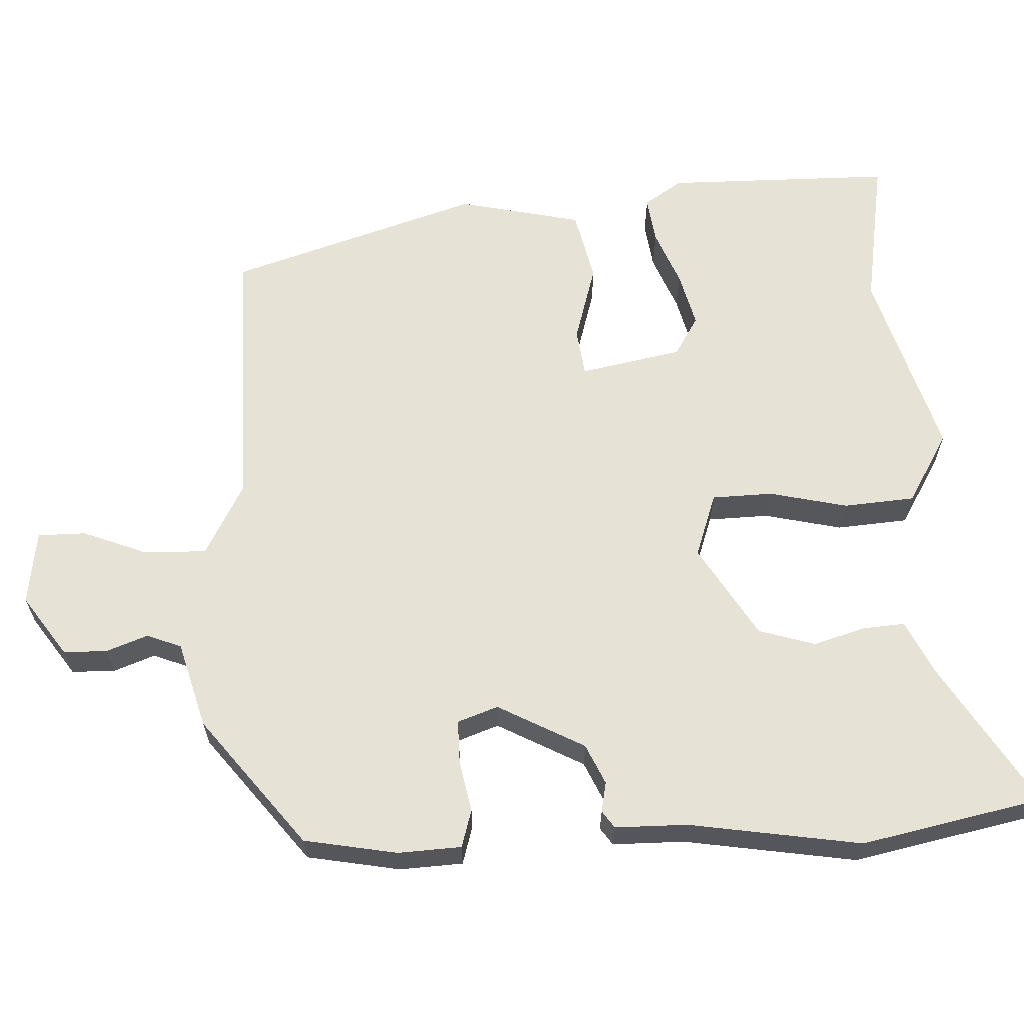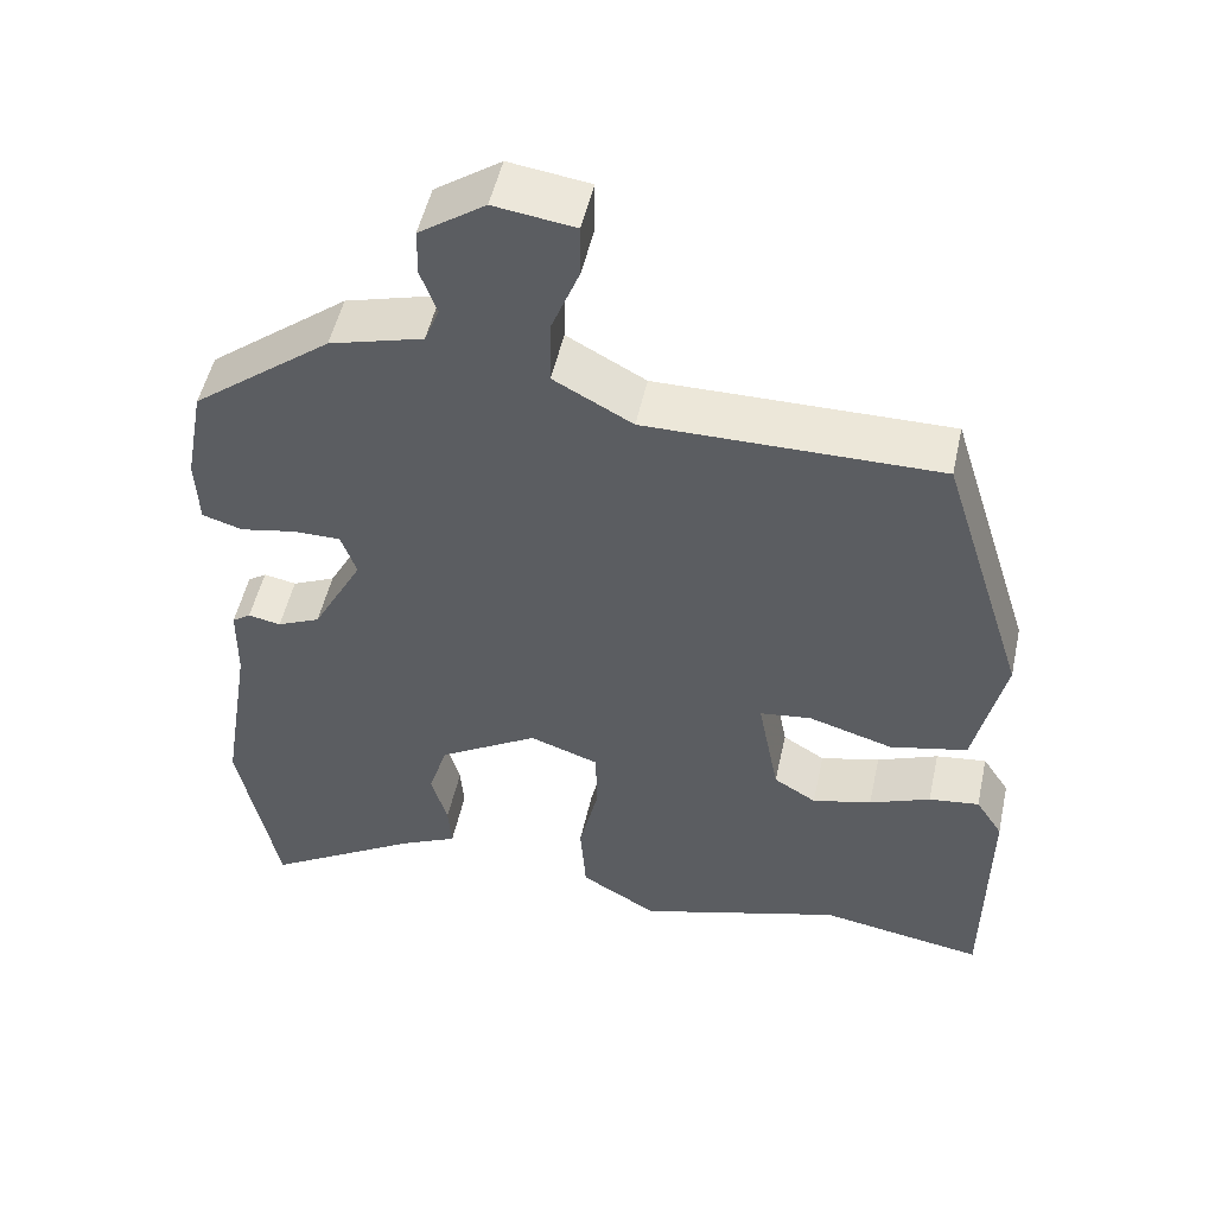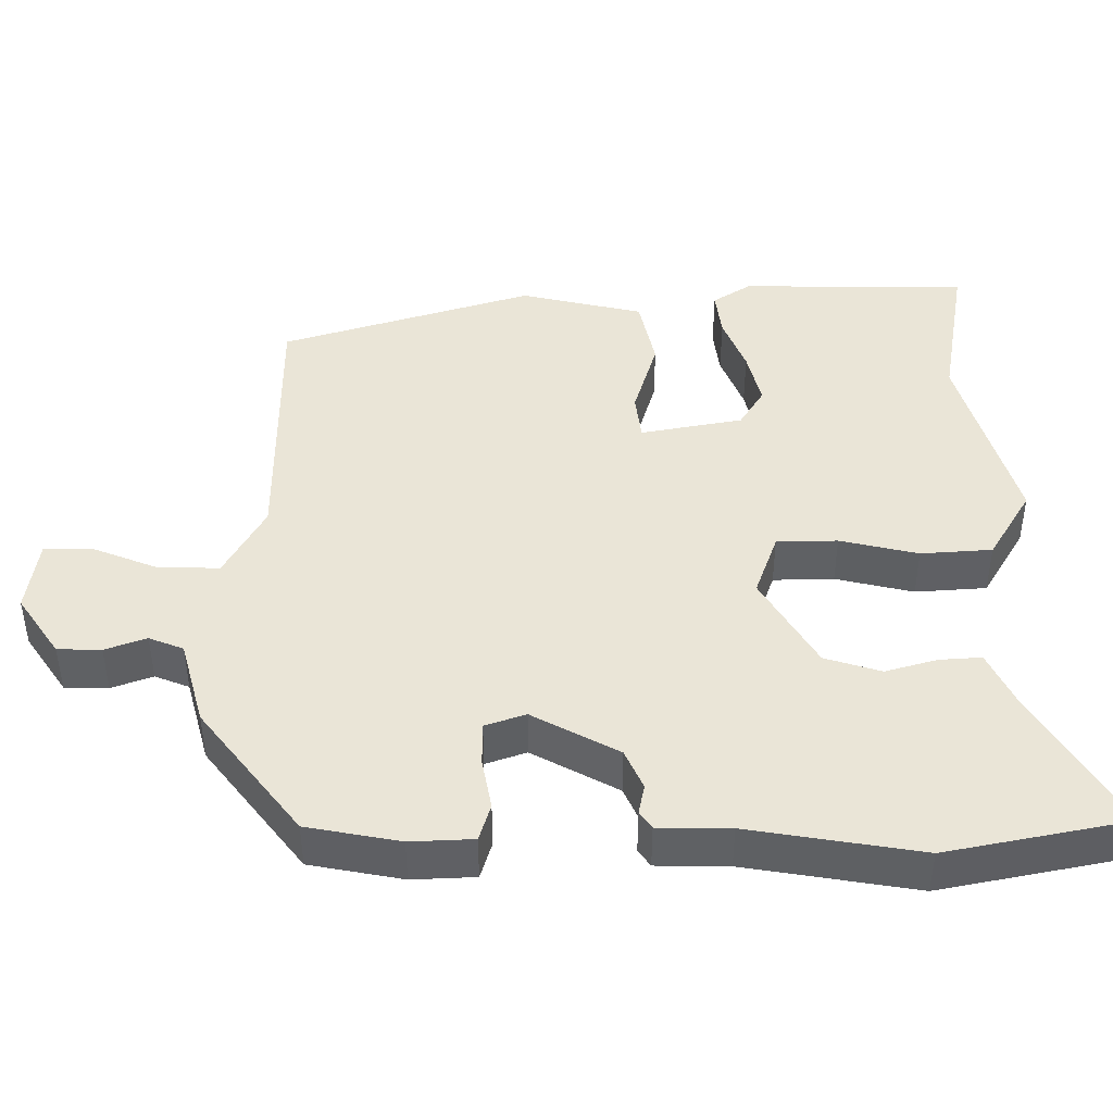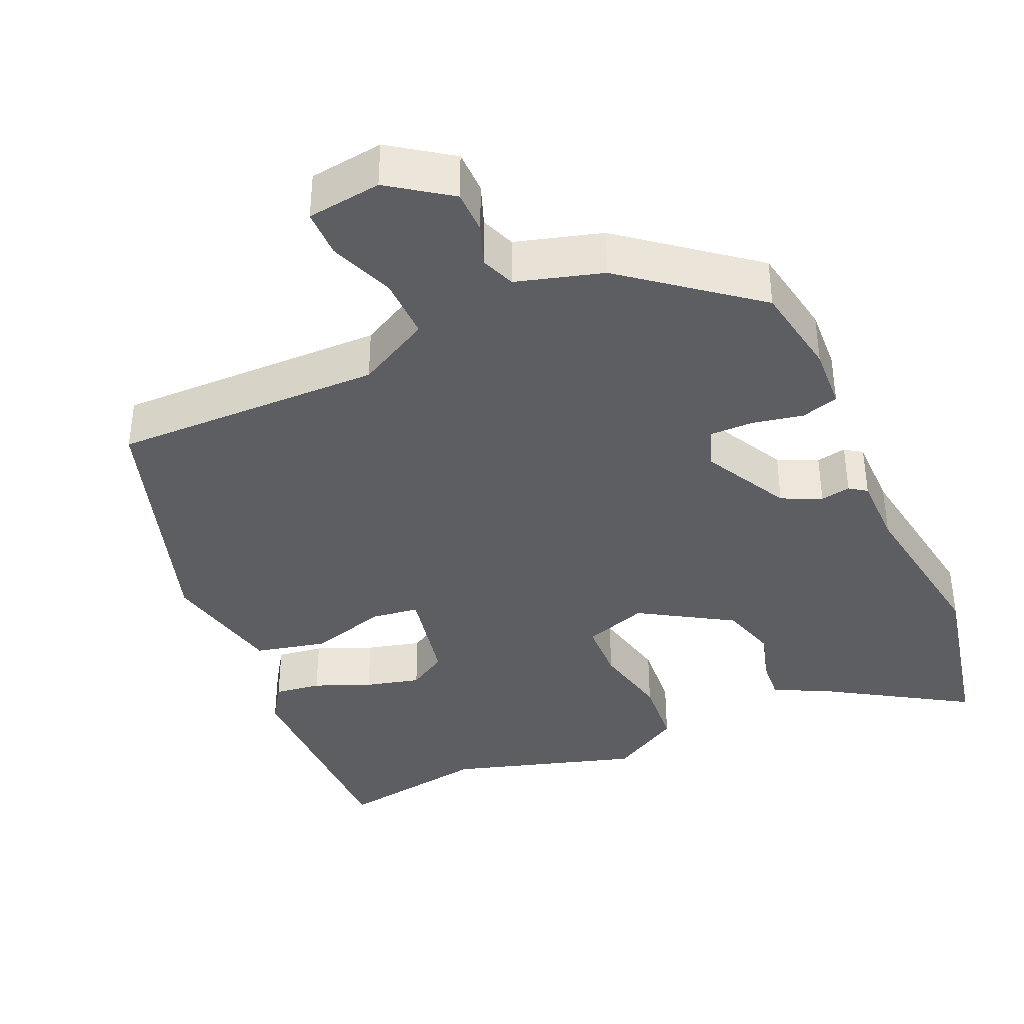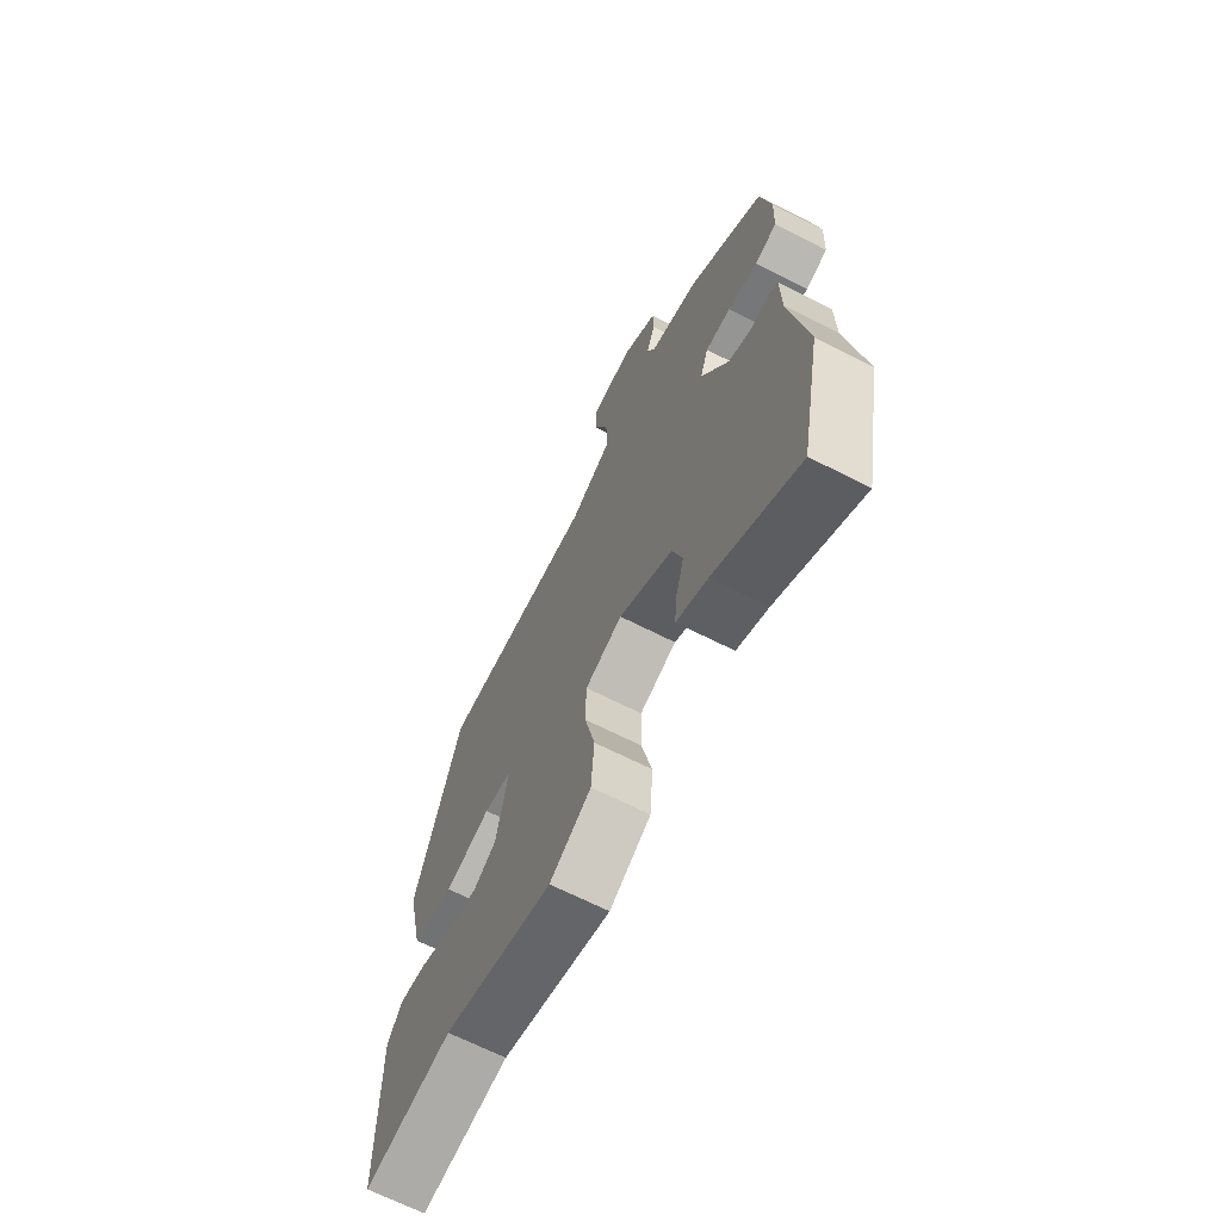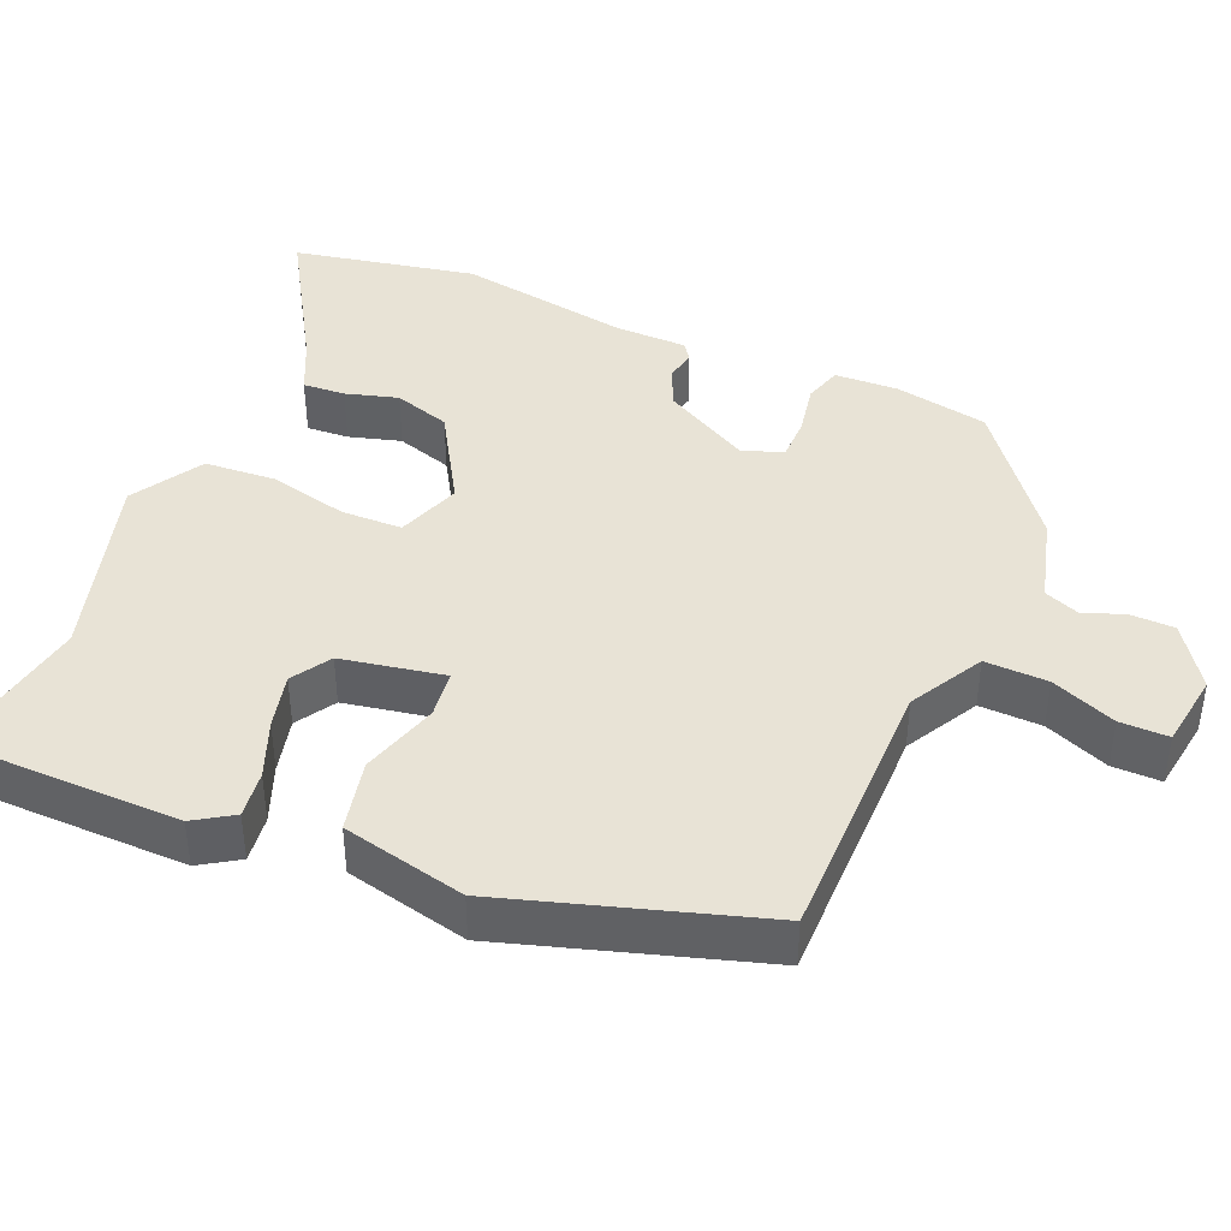
<metadata>
{"format":"obj","ext":"obj","renderer":"f3d","projection":"perspective","resolution":1024,"background":"white","views":[{"elev":63.5,"azim":87.2,"up":"+Y"},{"elev":50.9,"azim":-167.7,"up":"+Z"},{"elev":44.2,"azim":90.0,"up":"+Y"},{"elev":-38.4,"azim":23.4,"up":"+Y"},{"elev":-67.3,"azim":63.0,"up":"+Z"},{"elev":41.6,"azim":-66.7,"up":"+Y"}]}
</metadata>
<code>
v 0.488 0.07 0.376
v 0.511 0.07 0.252
v 0.507 0.07 0.168
v 0.457 0.07 0.153
v 0.389 0.07 0.166
v 0.331 0.07 0.166
v 0.312 0.07 0.112
v 0.374 0.07 -0.003
v 0.427 0.07 -0.027
v 0.467 0.07 -0.019
v 0.49 0.07 -0.035
v 0.491 0.07 -0.131
v 0.528 0.07 -0.36
v 0.479 0.07 -0.602
v 0.288 0.07 -0.486
v 0.217 0.07 -0.452
v 0.221 0.07 -0.396
v 0.241 0.07 -0.327
v 0.218 0.07 -0.252
v 0.095 0.07 -0.178
v 0.01 0.07 -0.208
v 0.008 0.07 -0.289
v 0.032 0.07 -0.393
v 0.025 0.07 -0.488
v -0.069 0.07 -0.544
v -0.32 0.07 -0.47
v -0.522 0.07 -0.504
v -0.525 0.07 -0.202
v -0.492 0.07 -0.151
v -0.43 0.07 -0.159
v -0.355 0.07 -0.189
v -0.282 0.07 -0.207
v -0.23 0.07 -0.175
v -0.204 0.07 -0.039
v -0.267 0.07 -0.031
v -0.371 0.07 -0.062
v -0.466 0.07 -0.041
v -0.503 0.07 0.123
v -0.398 0.07 0.458
v -0.038 0.07 0.456
v 0.059 0.07 0.509
v 0.057 0.07 0.592
v 0.023 0.07 0.678
v 0.023 0.07 0.742
v 0.122 0.07 0.756
v 0.203 0.07 0.7
v 0.204 0.07 0.642
v 0.184 0.07 0.587
v 0.202 0.07 0.541
v 0.317 0.07 0.509
v 0.488 0 0.376
v 0.511 0 0.252
v 0.507 0 0.168
v 0.457 0 0.153
v 0.389 0 0.166
v 0.331 0 0.166
v 0.312 0 0.112
v 0.374 0 -0.003
v 0.427 0 -0.027
v 0.467 0 -0.019
v 0.49 0 -0.035
v 0.491 0 -0.131
v 0.528 0 -0.36
v 0.479 0 -0.602
v 0.288 0 -0.486
v 0.217 0 -0.452
v 0.221 0 -0.396
v 0.241 0 -0.327
v 0.218 0 -0.252
v 0.095 0 -0.178
v 0.01 0 -0.208
v 0.008 0 -0.289
v 0.032 0 -0.393
v 0.025 0 -0.488
v -0.069 0 -0.544
v -0.32 0 -0.47
v -0.522 0 -0.504
v -0.525 0 -0.202
v -0.492 0 -0.151
v -0.43 0 -0.159
v -0.355 0 -0.189
v -0.282 0 -0.207
v -0.23 0 -0.175
v -0.204 0 -0.039
v -0.267 0 -0.031
v -0.371 0 -0.062
v -0.466 0 -0.041
v -0.503 0 0.123
v -0.398 0 0.458
v -0.038 0 0.456
v 0.059 0 0.509
v 0.057 0 0.592
v 0.023 0 0.678
v 0.023 0 0.742
v 0.122 0 0.756
v 0.203 0 0.7
v 0.204 0 0.642
v 0.184 0 0.587
v 0.202 0 0.541
v 0.317 0 0.509
f 49 50 1 2
f 45 46 47 48
f 43 44 45 48
f 42 43 48 49
f 41 42 49 2
f 37 38 39 40
f 35 36 37 40
f 34 35 40 41
f 33 34 41
f 28 29 30 31
f 26 27 28 31
f 26 31 32
f 25 26 32 33
f 22 23 24 25
f 21 22 25 33
f 15 16 17 18
f 13 14 15 18
f 12 13 18 19
f 9 10 11 12
f 8 9 12 19
f 7 8 19 20
f 2 3 4 5
f 2 5 6
f 41 2 6
f 20 21 33 41
f 6 7 20 41
f 52 51 100 99
f 98 97 96 95
f 98 95 94 93
f 99 98 93 92
f 52 99 92 91
f 90 89 88 87
f 90 87 86 85
f 91 90 85 84
f 91 84 83
f 81 80 79 78
f 81 78 77 76
f 82 81 76
f 83 82 76 75
f 75 74 73 72
f 83 75 72 71
f 68 67 66 65
f 68 65 64 63
f 69 68 63 62
f 62 61 60 59
f 69 62 59 58
f 70 69 58 57
f 55 54 53 52
f 56 55 52
f 56 52 91
f 91 83 71 70
f 91 70 57 56
f 1 51 52 2
f 2 52 53 3
f 3 53 54 4
f 4 54 55 5
f 5 55 56 6
f 6 56 57 7
f 7 57 58 8
f 8 58 59 9
f 9 59 60 10
f 10 60 61 11
f 11 61 62 12
f 12 62 63 13
f 13 63 64 14
f 14 64 65 15
f 15 65 66 16
f 16 66 67 17
f 17 67 68 18
f 18 68 69 19
f 19 69 70 20
f 20 70 71 21
f 21 71 72 22
f 22 72 73 23
f 23 73 74 24
f 24 74 75 25
f 25 75 76 26
f 26 76 77 27
f 27 77 78 28
f 28 78 79 29
f 29 79 80 30
f 30 80 81 31
f 31 81 82 32
f 32 82 83 33
f 33 83 84 34
f 34 84 85 35
f 35 85 86 36
f 36 86 87 37
f 37 87 88 38
f 38 88 89 39
f 39 89 90 40
f 40 90 91 41
f 41 91 92 42
f 42 92 93 43
f 43 93 94 44
f 44 94 95 45
f 45 95 96 46
f 46 96 97 47
f 47 97 98 48
f 48 98 99 49
f 49 99 100 50
f 50 100 51 1

</code>
